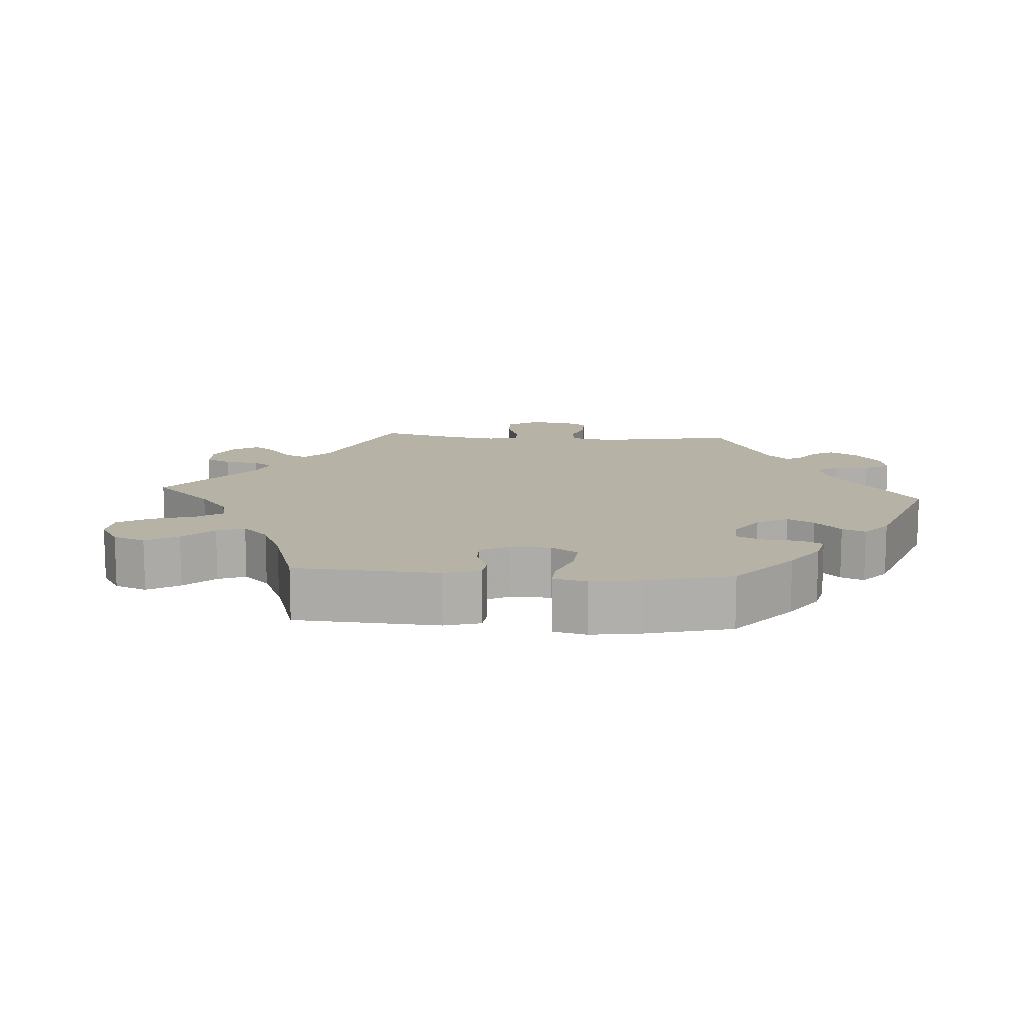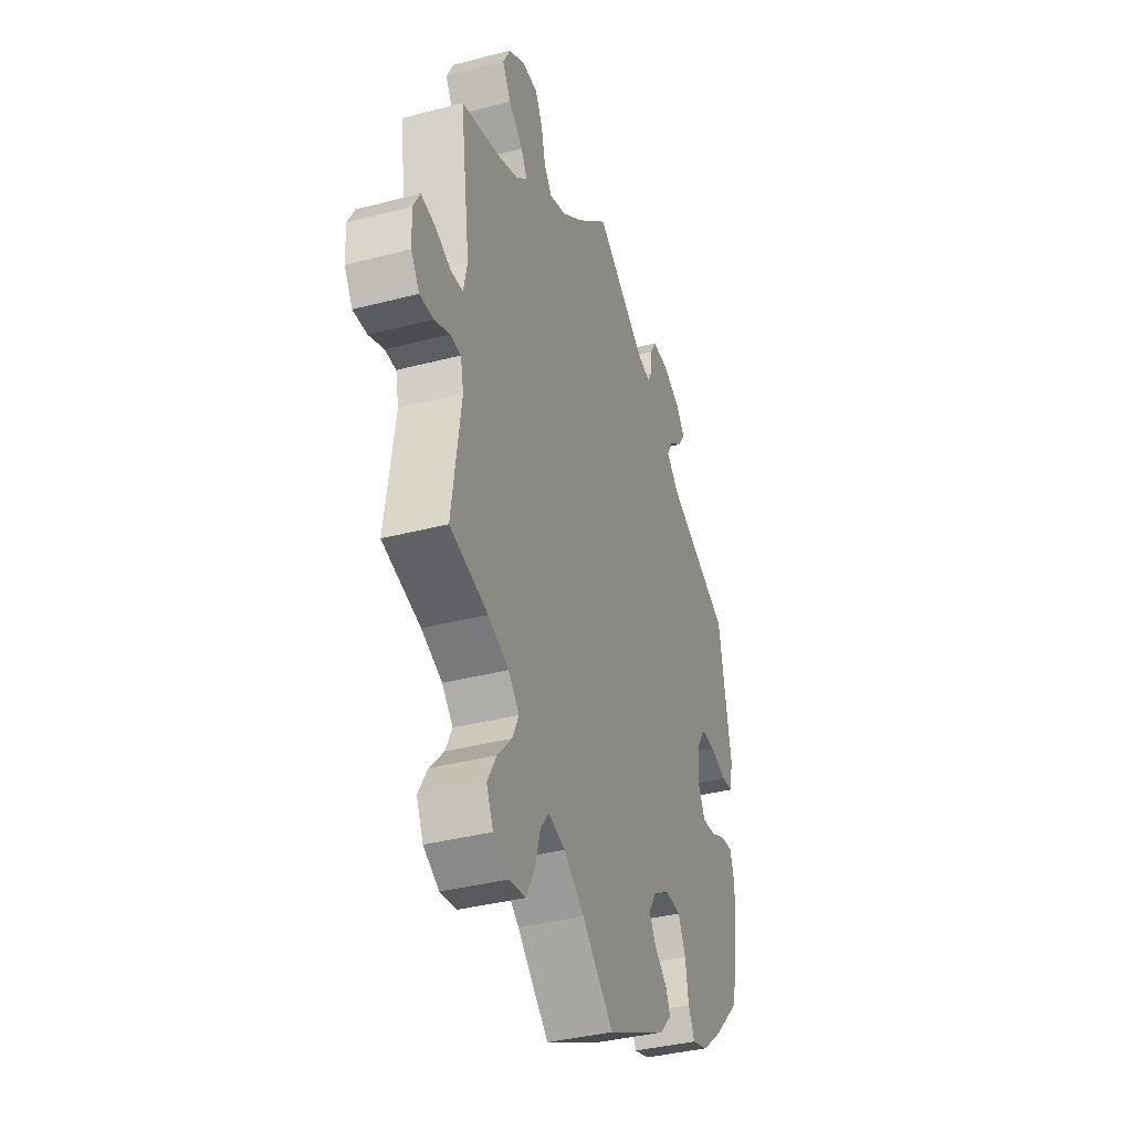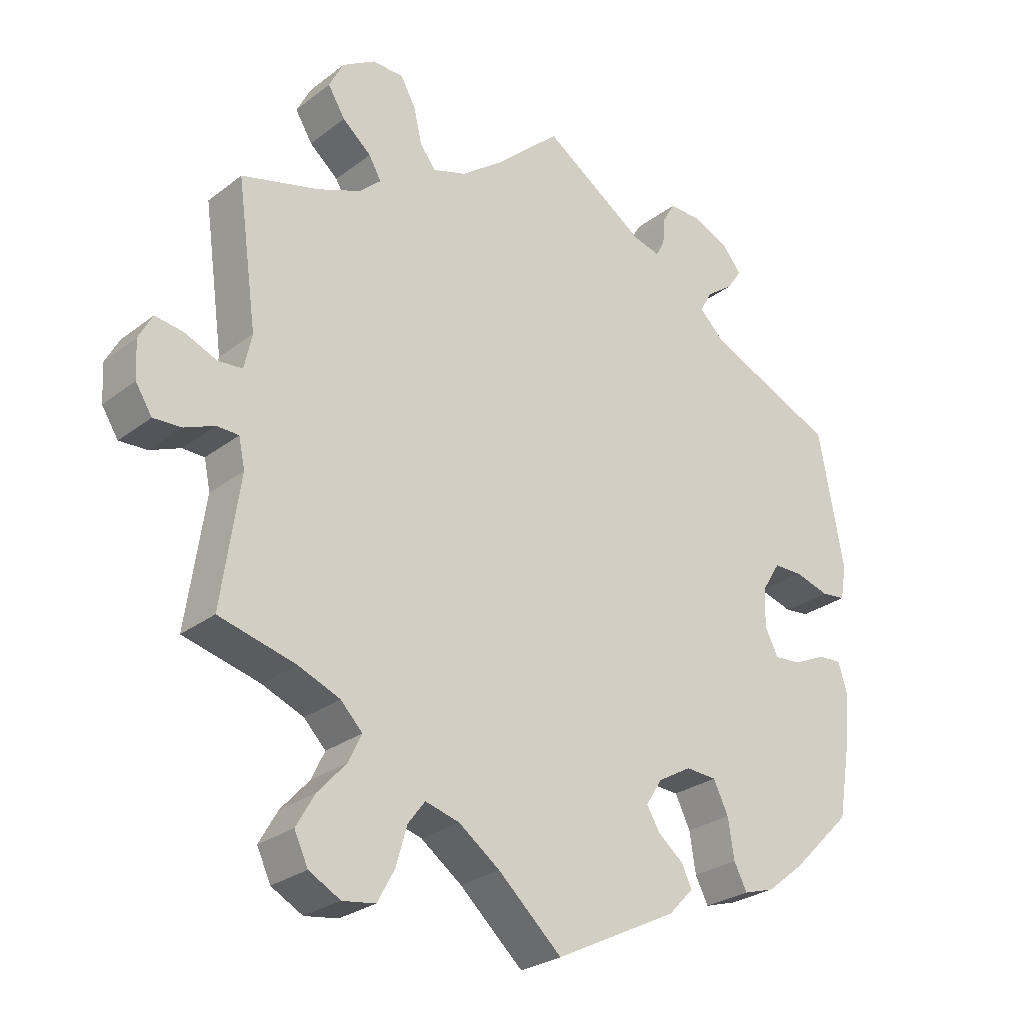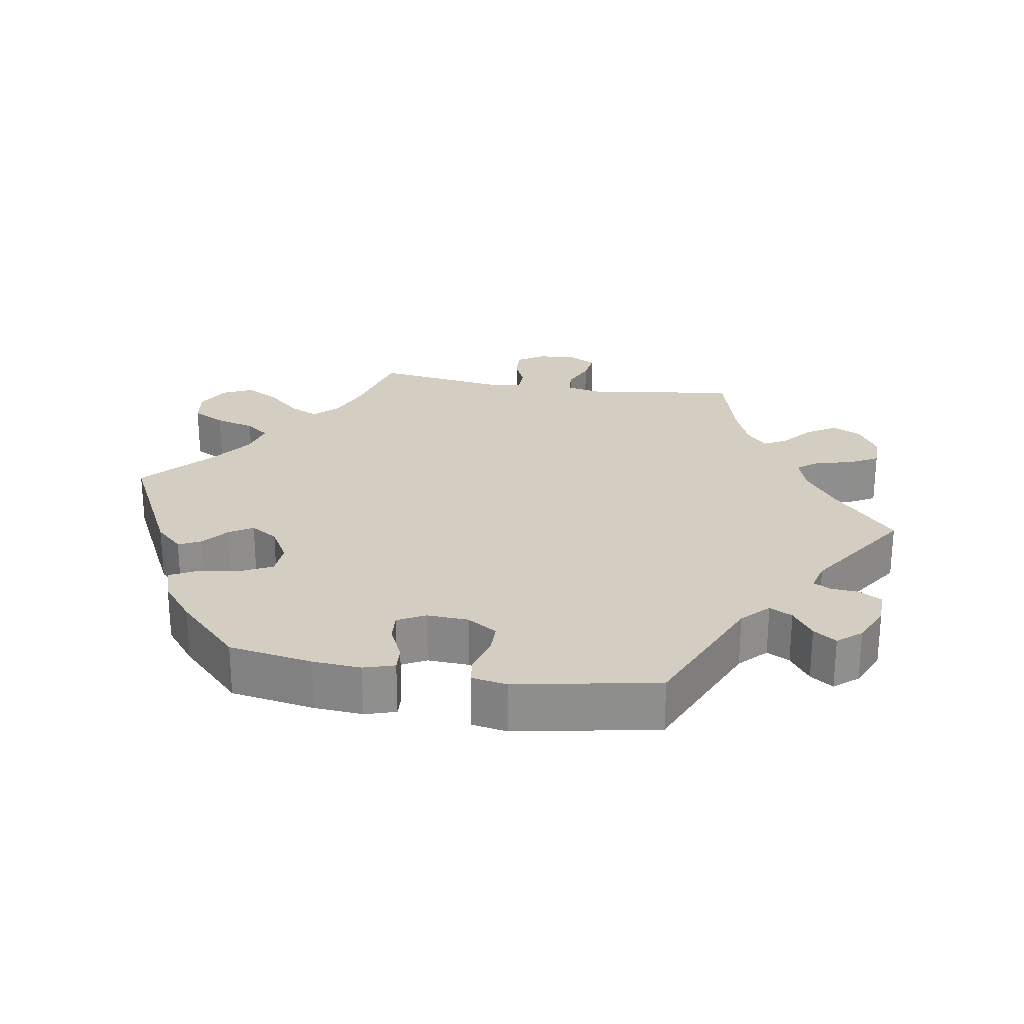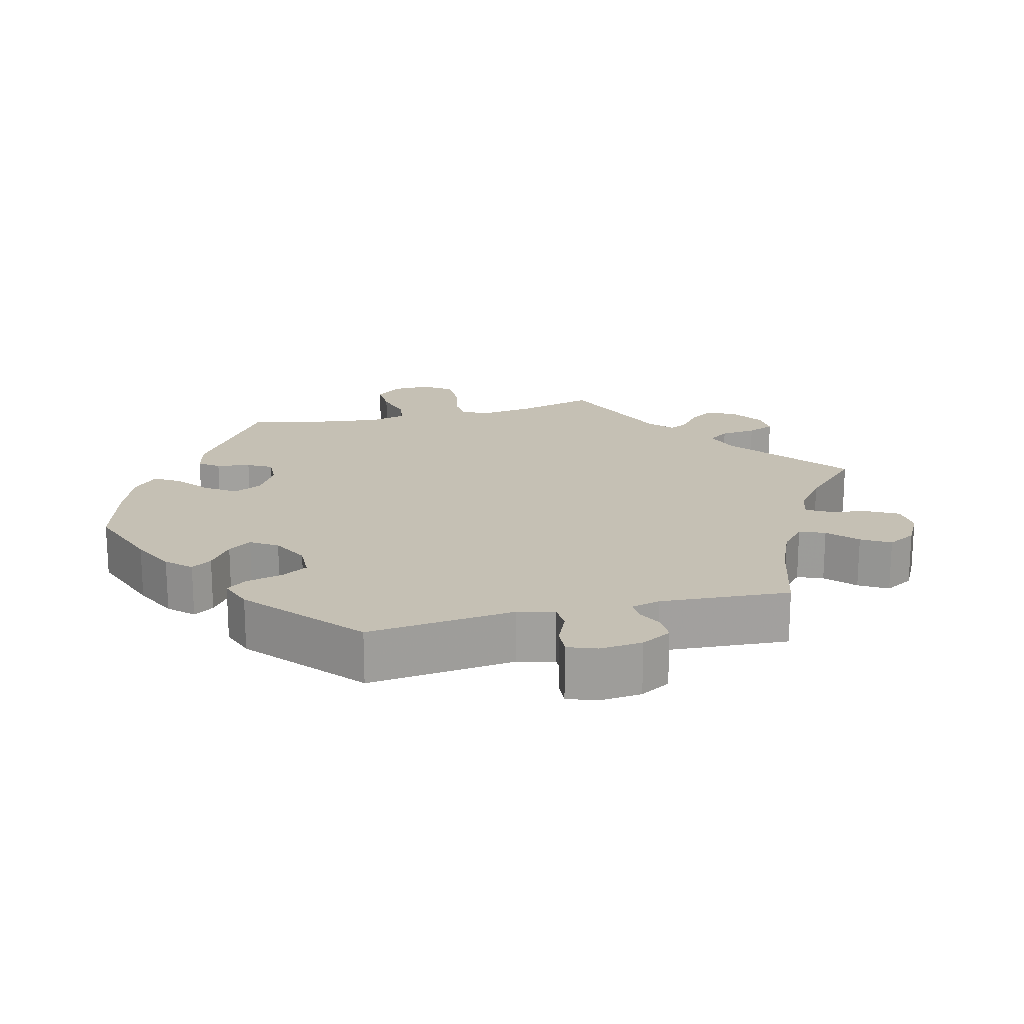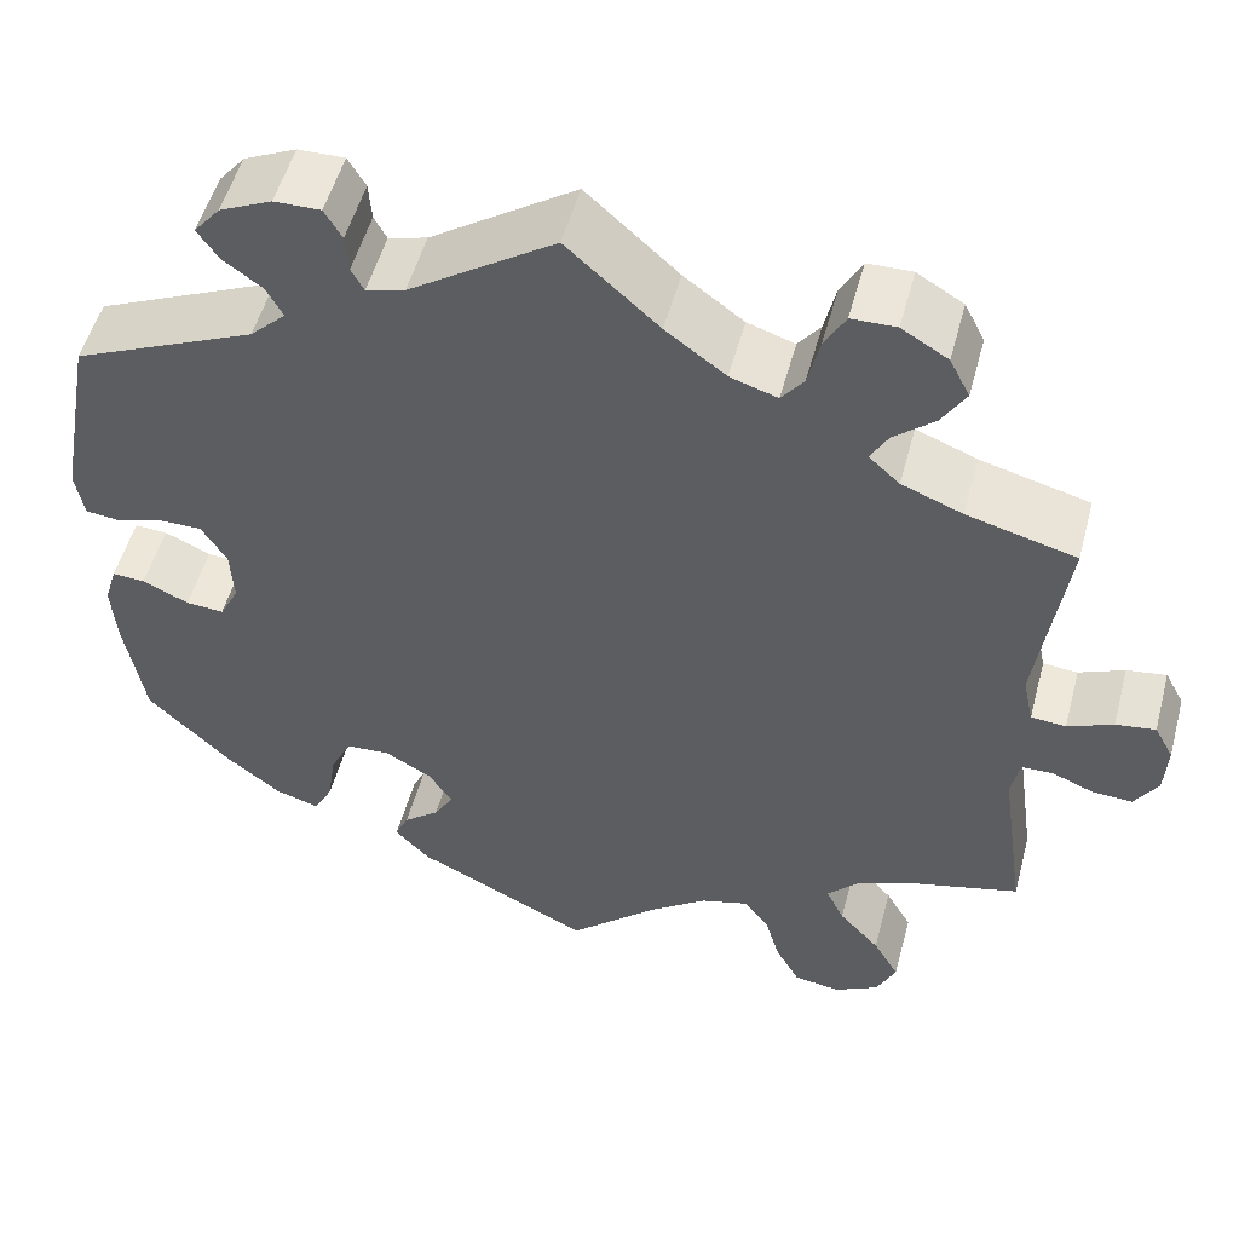
<metadata>
{"format":"obj","ext":"obj","renderer":"f3d","projection":"perspective","resolution":1024,"background":"white","views":[{"elev":12.3,"azim":-145.7,"up":"+Y"},{"elev":-37.4,"azim":108.5,"up":"+Z"},{"elev":-26.9,"azim":139.7,"up":"+Z"},{"elev":25.3,"azim":-80.7,"up":"+Y"},{"elev":18.4,"azim":-44.3,"up":"+Y"},{"elev":52.4,"azim":14.9,"up":"+Z"}]}
</metadata>
<code>
v -0.52 0.07 -0.172
v -0.525 0.07 -0.104
v -0.512 0.07 -0.061
v -0.478 0.07 -0.063
v -0.43 0.07 -0.085
v -0.391 0.07 -0.088
v -0.371 0.07 -0.049
v -0.374 0.07 0.009
v -0.4 0.07 0.051
v -0.443 0.07 0.051
v -0.493 0.07 0.036
v -0.528 0.07 0.04
v -0.537 0.07 0.09
v -0.5 0.07 0.289
v -0.311 0.07 0.373
v -0.274 0.07 0.409
v -0.291 0.07 0.441
v -0.331 0.07 0.47
v -0.353 0.07 0.502
v -0.326 0.07 0.535
v -0.272 0.07 0.56
v -0.224 0.07 0.561
v -0.206 0.07 0.53
v -0.203 0.07 0.49
v -0.19 0.07 0.466
v -0.15 0.07 0.477
v 0 0.07 0.578
v 0.095 0.07 0.492
v 0.157 0.07 0.446
v 0.206 0.07 0.43
v 0.229 0.07 0.46
v 0.241 0.07 0.512
v 0.263 0.07 0.552
v 0.309 0.07 0.553
v 0.357 0.07 0.524
v 0.378 0.07 0.483
v 0.353 0.07 0.442
v 0.311 0.07 0.406
v 0.293 0.07 0.374
v 0.325 0.07 0.345
v 0.388 0.07 0.32
v 0.501 0.07 0.29
v 0.472 0.07 0.08
v 0.483 0.07 0.029
v 0.519 0.07 0.026
v 0.566 0.07 0.046
v 0.607 0.07 0.052
v 0.627 0.07 0.015
v 0.624 0.07 -0.04
v 0.6 0.07 -0.078
v 0.559 0.07 -0.076
v 0.515 0.07 -0.058
v 0.483 0.07 -0.059
v 0.474 0.07 -0.102
v 0.501 0.07 -0.289
v 0.389 0.07 -0.318
v 0.328 0.07 -0.343
v 0.296 0.07 -0.376
v 0.315 0.07 -0.416
v 0.357 0.07 -0.462
v 0.384 0.07 -0.509
v 0.364 0.07 -0.552
v 0.318 0.07 -0.577
v 0.27 0.07 -0.57
v 0.245 0.07 -0.524
v 0.229 0.07 -0.468
v 0.204 0.07 -0.435
v 0.154 0.07 -0.449
v 0.094 0.07 -0.493
v 0.001 0.07 -0.578
v -0.179 0.07 -0.488
v -0.215 0.07 -0.45
v -0.201 0.07 -0.419
v -0.164 0.07 -0.389
v -0.144 0.07 -0.356
v -0.168 0.07 -0.318
v -0.217 0.07 -0.29
v -0.262 0.07 -0.293
v -0.284 0.07 -0.338
v -0.293 0.07 -0.396
v -0.312 0.07 -0.433
v -0.358 0.07 -0.419
v -0.413 0.07 -0.375
v -0.5 0.07 -0.289
v -0.52 0 -0.172
v -0.525 0 -0.104
v -0.512 0 -0.061
v -0.478 0 -0.063
v -0.43 0 -0.085
v -0.391 0 -0.088
v -0.371 0 -0.049
v -0.374 0 0.009
v -0.4 0 0.051
v -0.443 0 0.051
v -0.493 0 0.036
v -0.528 0 0.04
v -0.537 0 0.09
v -0.5 0 0.289
v -0.311 0 0.373
v -0.274 0 0.409
v -0.291 0 0.441
v -0.331 0 0.47
v -0.353 0 0.502
v -0.326 0 0.535
v -0.272 0 0.56
v -0.224 0 0.561
v -0.206 0 0.53
v -0.203 0 0.49
v -0.19 0 0.466
v -0.15 0 0.477
v 0 0 0.578
v 0.095 0 0.492
v 0.157 0 0.446
v 0.206 0 0.43
v 0.229 0 0.46
v 0.241 0 0.512
v 0.263 0 0.552
v 0.309 0 0.553
v 0.357 0 0.524
v 0.378 0 0.483
v 0.353 0 0.442
v 0.311 0 0.406
v 0.293 0 0.374
v 0.325 0 0.345
v 0.388 0 0.32
v 0.501 0 0.29
v 0.472 0 0.08
v 0.483 0 0.029
v 0.519 0 0.026
v 0.566 0 0.046
v 0.607 0 0.052
v 0.627 0 0.015
v 0.624 0 -0.04
v 0.6 0 -0.078
v 0.559 0 -0.076
v 0.515 0 -0.058
v 0.483 0 -0.059
v 0.474 0 -0.102
v 0.501 0 -0.289
v 0.389 0 -0.318
v 0.328 0 -0.343
v 0.296 0 -0.376
v 0.315 0 -0.416
v 0.357 0 -0.462
v 0.384 0 -0.509
v 0.364 0 -0.552
v 0.318 0 -0.577
v 0.27 0 -0.57
v 0.245 0 -0.524
v 0.229 0 -0.468
v 0.204 0 -0.435
v 0.154 0 -0.449
v 0.094 0 -0.493
v 0.001 0 -0.578
v -0.179 0 -0.488
v -0.215 0 -0.45
v -0.201 0 -0.419
v -0.164 0 -0.389
v -0.144 0 -0.356
v -0.168 0 -0.318
v -0.217 0 -0.29
v -0.262 0 -0.293
v -0.284 0 -0.338
v -0.293 0 -0.396
v -0.312 0 -0.433
v -0.358 0 -0.419
v -0.413 0 -0.375
v -0.5 0 -0.289
f 79 80 81 82
f 78 79 82 83
f 71 72 73 74
f 69 70 71 74
f 68 69 74 75
f 67 68 75 76
f 63 64 65 66
f 63 66 67
f 62 63 67
f 59 60 61 62
f 58 59 62 67
f 57 58 67 76
f 54 55 56
f 53 54 56 57
f 49 50 51 52
f 49 52 53
f 48 49 53
f 45 46 47 48
f 44 45 48 53
f 43 44 53 57
f 41 42 43 57
f 35 36 37 38
f 35 38 39
f 34 35 39
f 31 32 33 34
f 30 31 34 39
f 29 30 39 40
f 26 27 28
f 25 26 28 29
f 21 22 23 24
f 21 24 25
f 20 21 25
f 17 18 19 20
f 16 17 20 25
f 15 16 25 29
f 10 11 12 13
f 9 10 13 14
f 8 9 14 15
f 2 3 4 5
f 2 5 6
f 1 2 6
f 78 83 84 1
f 41 57 76 77
f 40 41 77 78
f 7 8 15 29
f 6 7 29 40
f 1 6 40 78
f 166 165 164 163
f 167 166 163 162
f 158 157 156 155
f 158 155 154 153
f 159 158 153 152
f 160 159 152 151
f 150 149 148 147
f 151 150 147
f 151 147 146
f 146 145 144 143
f 151 146 143 142
f 160 151 142 141
f 140 139 138
f 141 140 138 137
f 136 135 134 133
f 137 136 133
f 137 133 132
f 132 131 130 129
f 137 132 129 128
f 141 137 128 127
f 141 127 126 125
f 122 121 120 119
f 123 122 119
f 123 119 118
f 118 117 116 115
f 123 118 115 114
f 124 123 114 113
f 112 111 110
f 113 112 110 109
f 108 107 106 105
f 109 108 105
f 109 105 104
f 104 103 102 101
f 109 104 101 100
f 113 109 100 99
f 97 96 95 94
f 98 97 94 93
f 99 98 93 92
f 89 88 87 86
f 90 89 86
f 90 86 85
f 85 168 167 162
f 161 160 141 125
f 162 161 125 124
f 113 99 92 91
f 124 113 91 90
f 162 124 90 85
f 1 85 86 2
f 2 86 87 3
f 3 87 88 4
f 4 88 89 5
f 5 89 90 6
f 6 90 91 7
f 7 91 92 8
f 8 92 93 9
f 9 93 94 10
f 10 94 95 11
f 11 95 96 12
f 12 96 97 13
f 13 97 98 14
f 14 98 99 15
f 15 99 100 16
f 16 100 101 17
f 17 101 102 18
f 18 102 103 19
f 19 103 104 20
f 20 104 105 21
f 21 105 106 22
f 22 106 107 23
f 23 107 108 24
f 24 108 109 25
f 25 109 110 26
f 26 110 111 27
f 27 111 112 28
f 28 112 113 29
f 29 113 114 30
f 30 114 115 31
f 31 115 116 32
f 32 116 117 33
f 33 117 118 34
f 34 118 119 35
f 35 119 120 36
f 36 120 121 37
f 37 121 122 38
f 38 122 123 39
f 39 123 124 40
f 40 124 125 41
f 41 125 126 42
f 42 126 127 43
f 43 127 128 44
f 44 128 129 45
f 45 129 130 46
f 46 130 131 47
f 47 131 132 48
f 48 132 133 49
f 49 133 134 50
f 50 134 135 51
f 51 135 136 52
f 52 136 137 53
f 53 137 138 54
f 54 138 139 55
f 55 139 140 56
f 56 140 141 57
f 57 141 142 58
f 58 142 143 59
f 59 143 144 60
f 60 144 145 61
f 61 145 146 62
f 62 146 147 63
f 63 147 148 64
f 64 148 149 65
f 65 149 150 66
f 66 150 151 67
f 67 151 152 68
f 68 152 153 69
f 69 153 154 70
f 70 154 155 71
f 71 155 156 72
f 72 156 157 73
f 73 157 158 74
f 74 158 159 75
f 75 159 160 76
f 76 160 161 77
f 77 161 162 78
f 78 162 163 79
f 79 163 164 80
f 80 164 165 81
f 81 165 166 82
f 82 166 167 83
f 83 167 168 84
f 84 168 85 1

</code>
